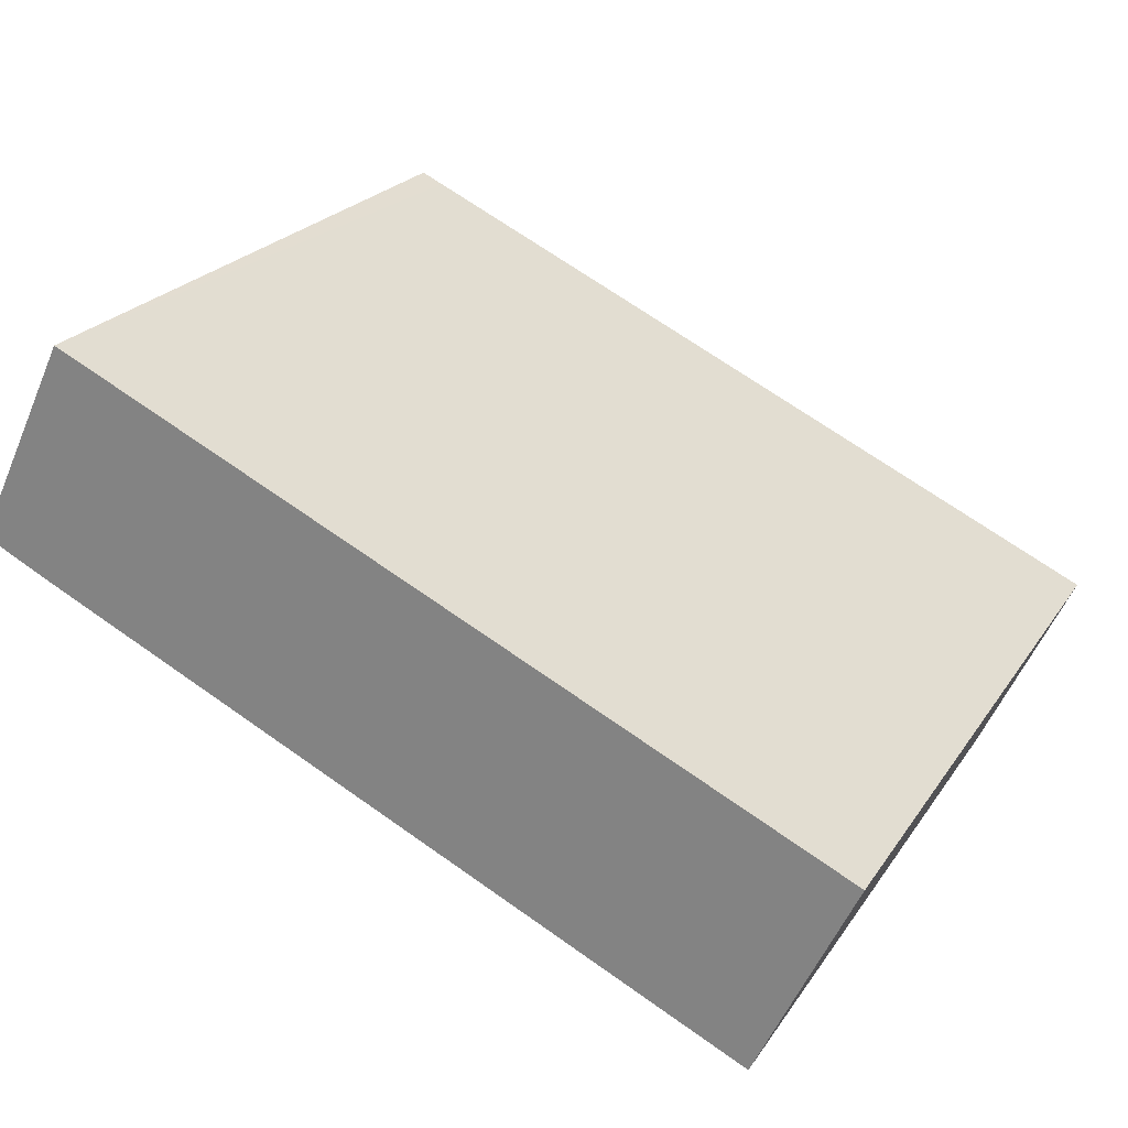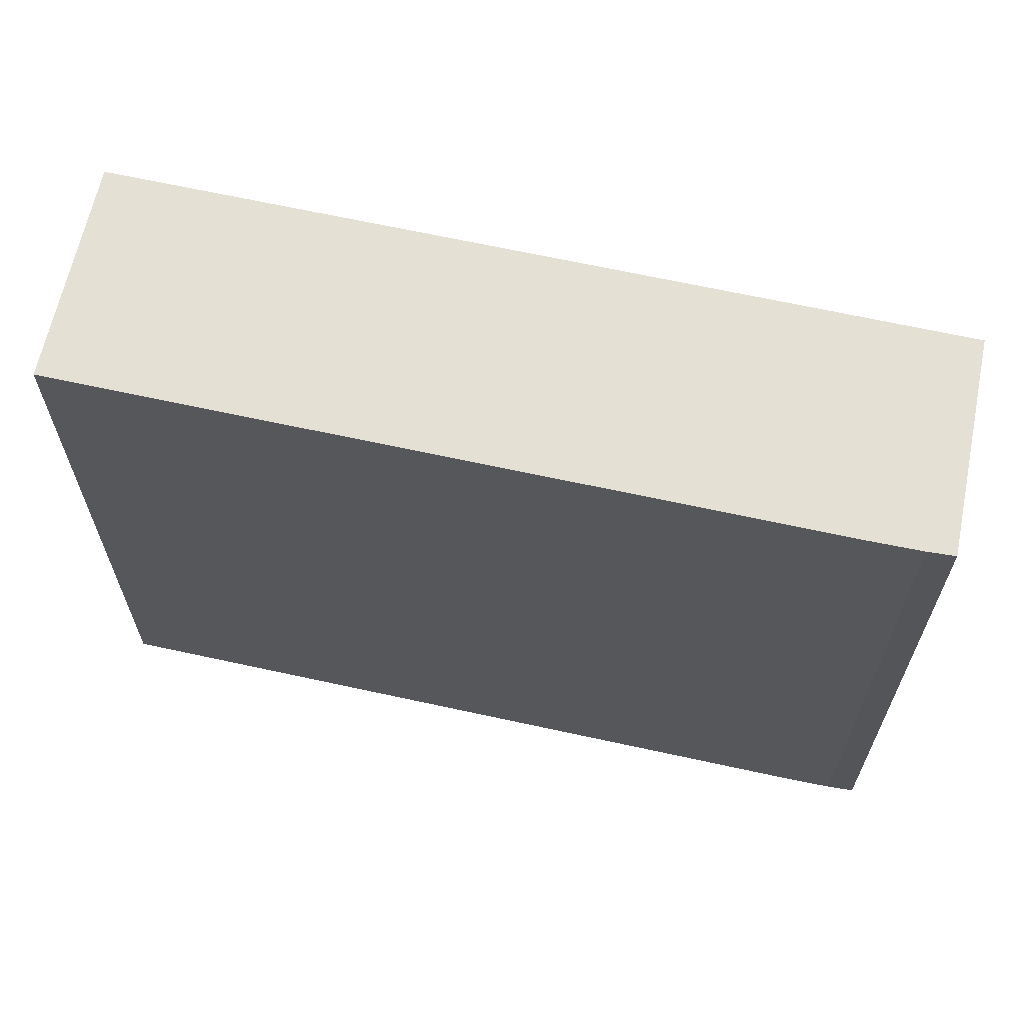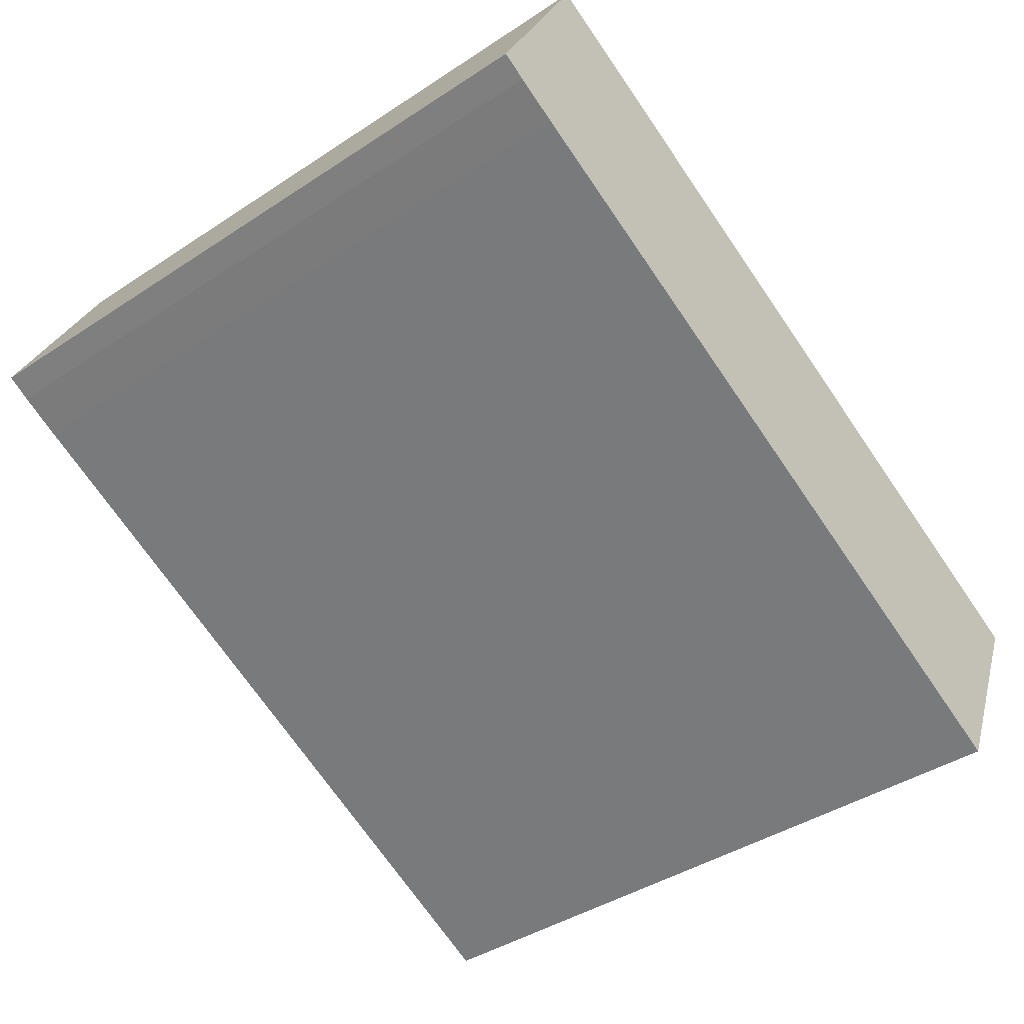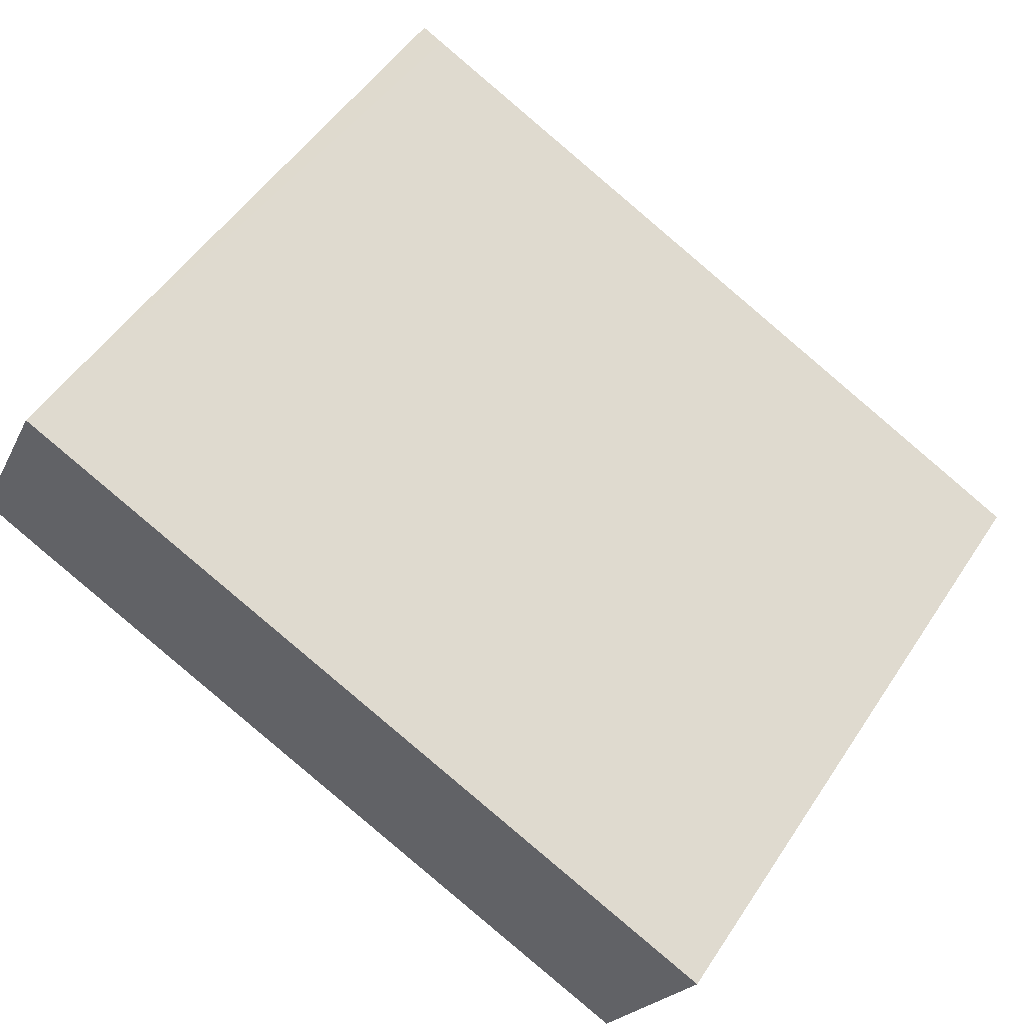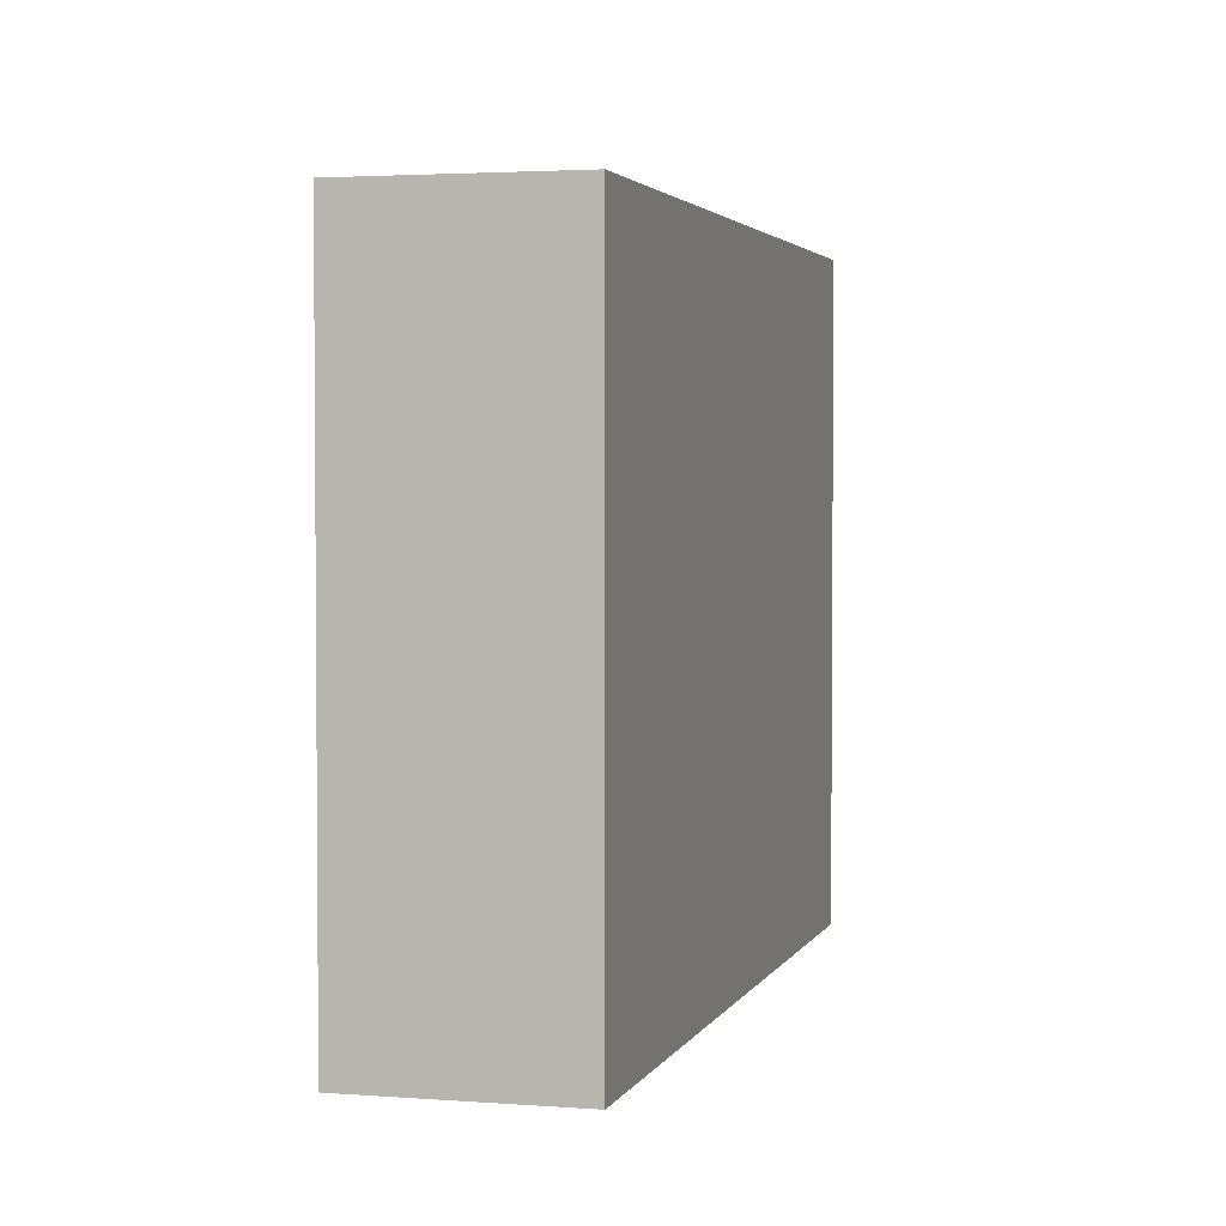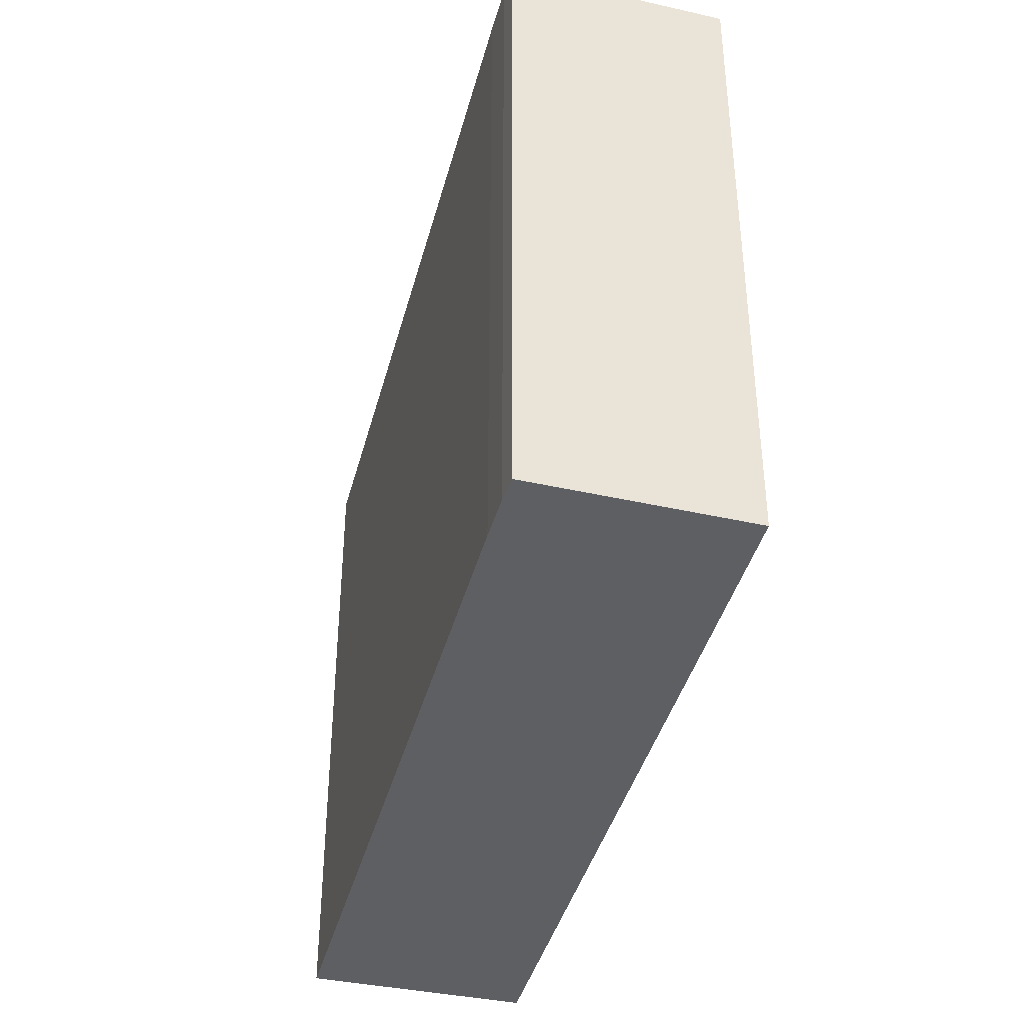
<metadata>
{"format":"obj","ext":"obj","renderer":"f3d","projection":"perspective","resolution":1024,"background":"white","views":[{"elev":23.4,"azim":25.5,"up":"+Z"},{"elev":65.4,"azim":-142.6,"up":"+Y"},{"elev":-41.2,"azim":-51.3,"up":"+Z"},{"elev":52.5,"azim":32.8,"up":"+Z"},{"elev":2.9,"azim":-49.4,"up":"+Y"},{"elev":-40.4,"azim":-79.4,"up":"+Y"}]}
</metadata>
<code>
v  0.482 3.354 0.981
v  0.12 3.354 -0.064
v  0 3.354 2.054e-16
v  0.329 3.354 -0.165
v  3.807 3.354 -1.782
v  0.594 3.354 0.929
v  4.275 3.354 -0.775
v  0.482 -6.007e-17 0.981
v  4.275 4.746e-17 -0.775
v  0.594 -5.688e-17 0.929
v  3.807 1.091e-16 -1.782
v  0.329 1.01e-17 -0.165
v  0.12 3.919e-18 -0.064
v  0 0 0
g defaultobject
f 1 2 3
f 2 1 4
f 4 1 5
f 5 1 6
f 5 6 7
f 8 6 1
f 6 8 7
f 7 8 9
f 9 8 10
f 9 5 7
f 5 9 11
f 11 4 5
f 4 11 12
f 4 12 2
f 2 12 13
f 13 3 2
f 3 13 14
f 14 1 3
f 1 14 8
f 10 11 9
f 11 10 8
f 11 8 14
f 11 14 12
f 12 14 13

</code>
